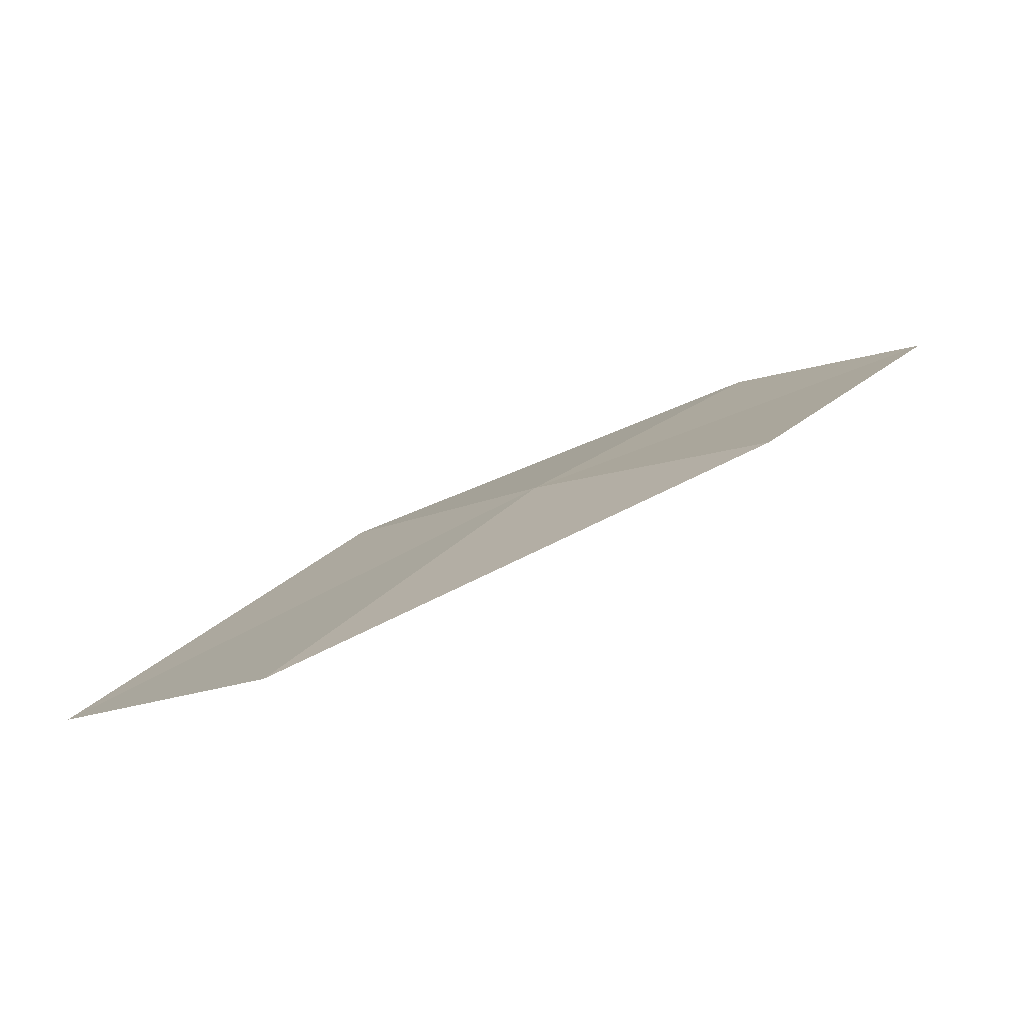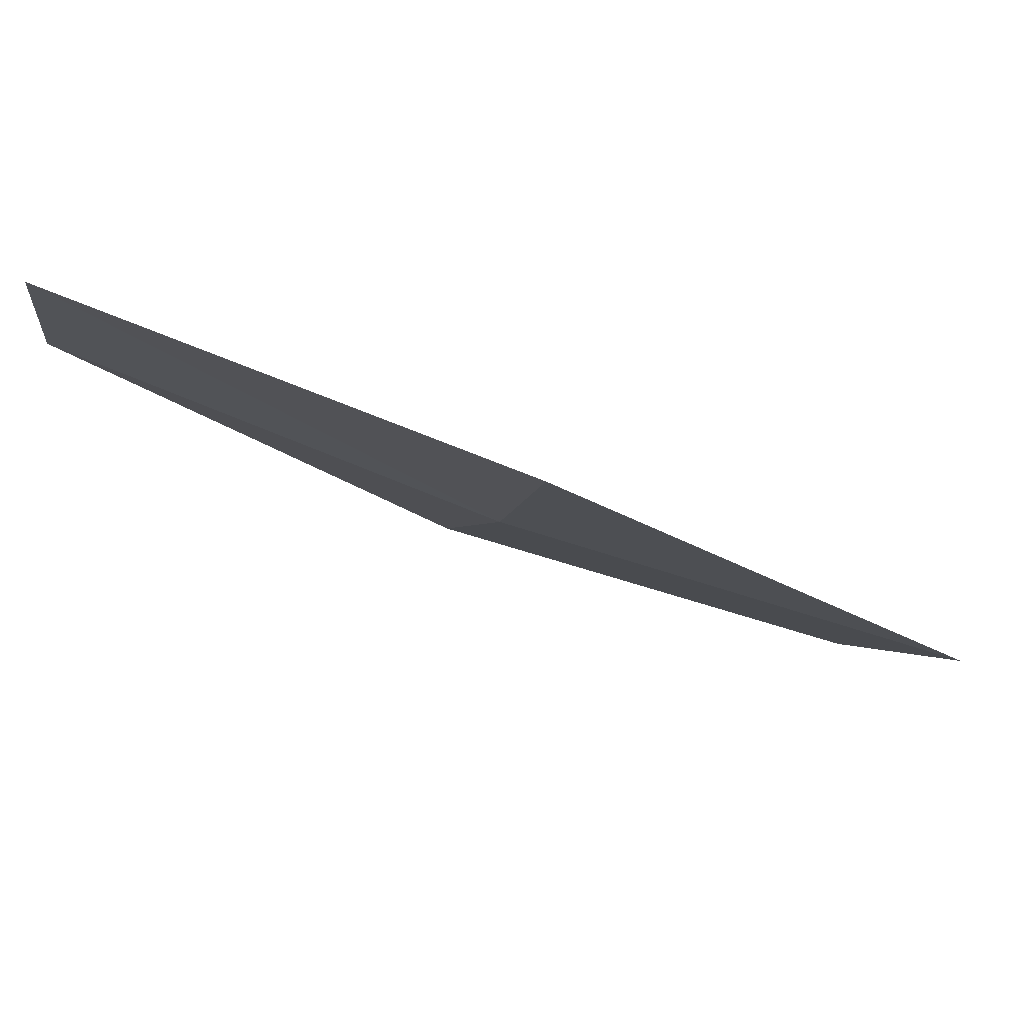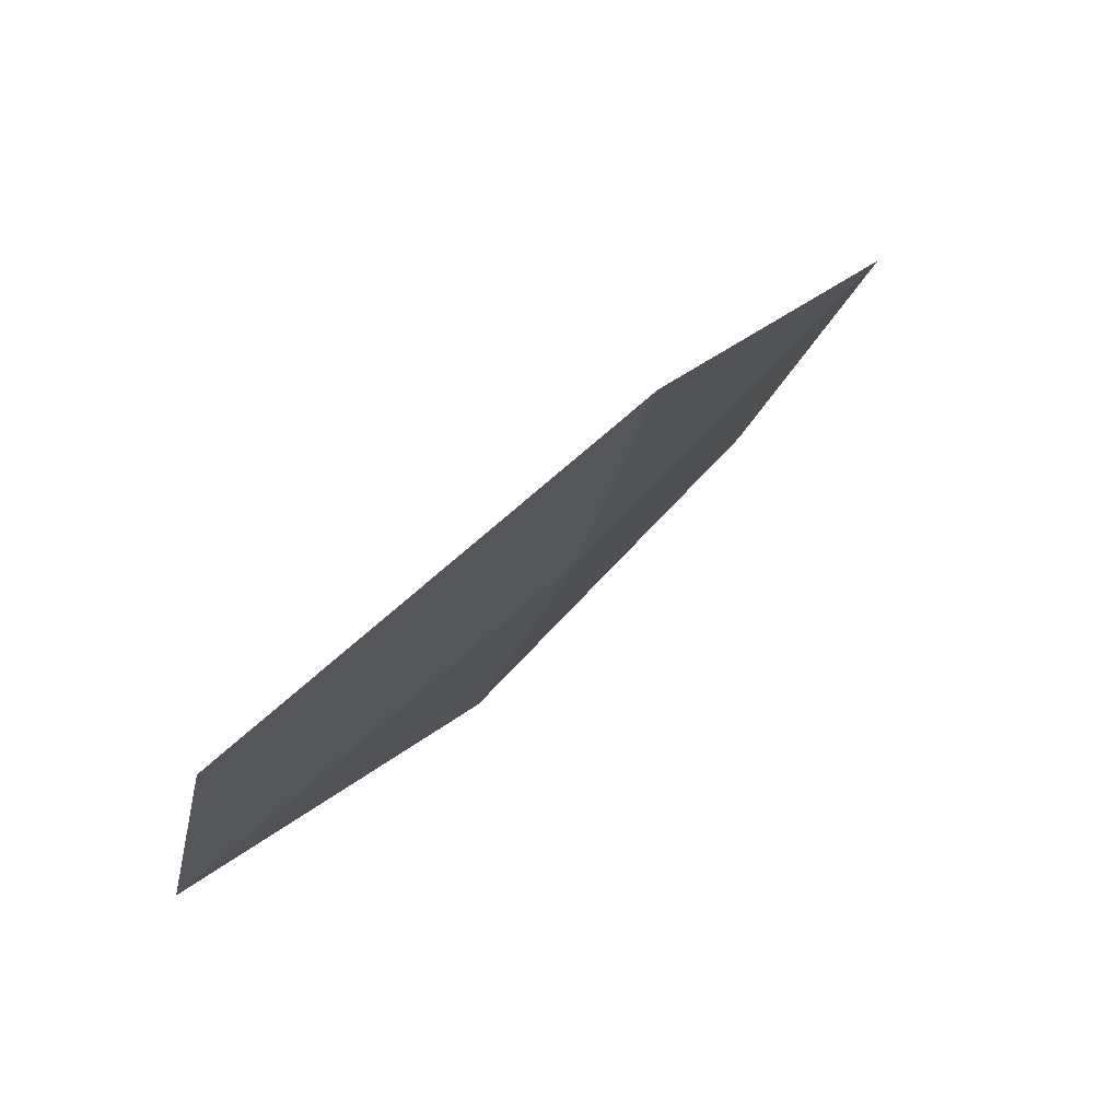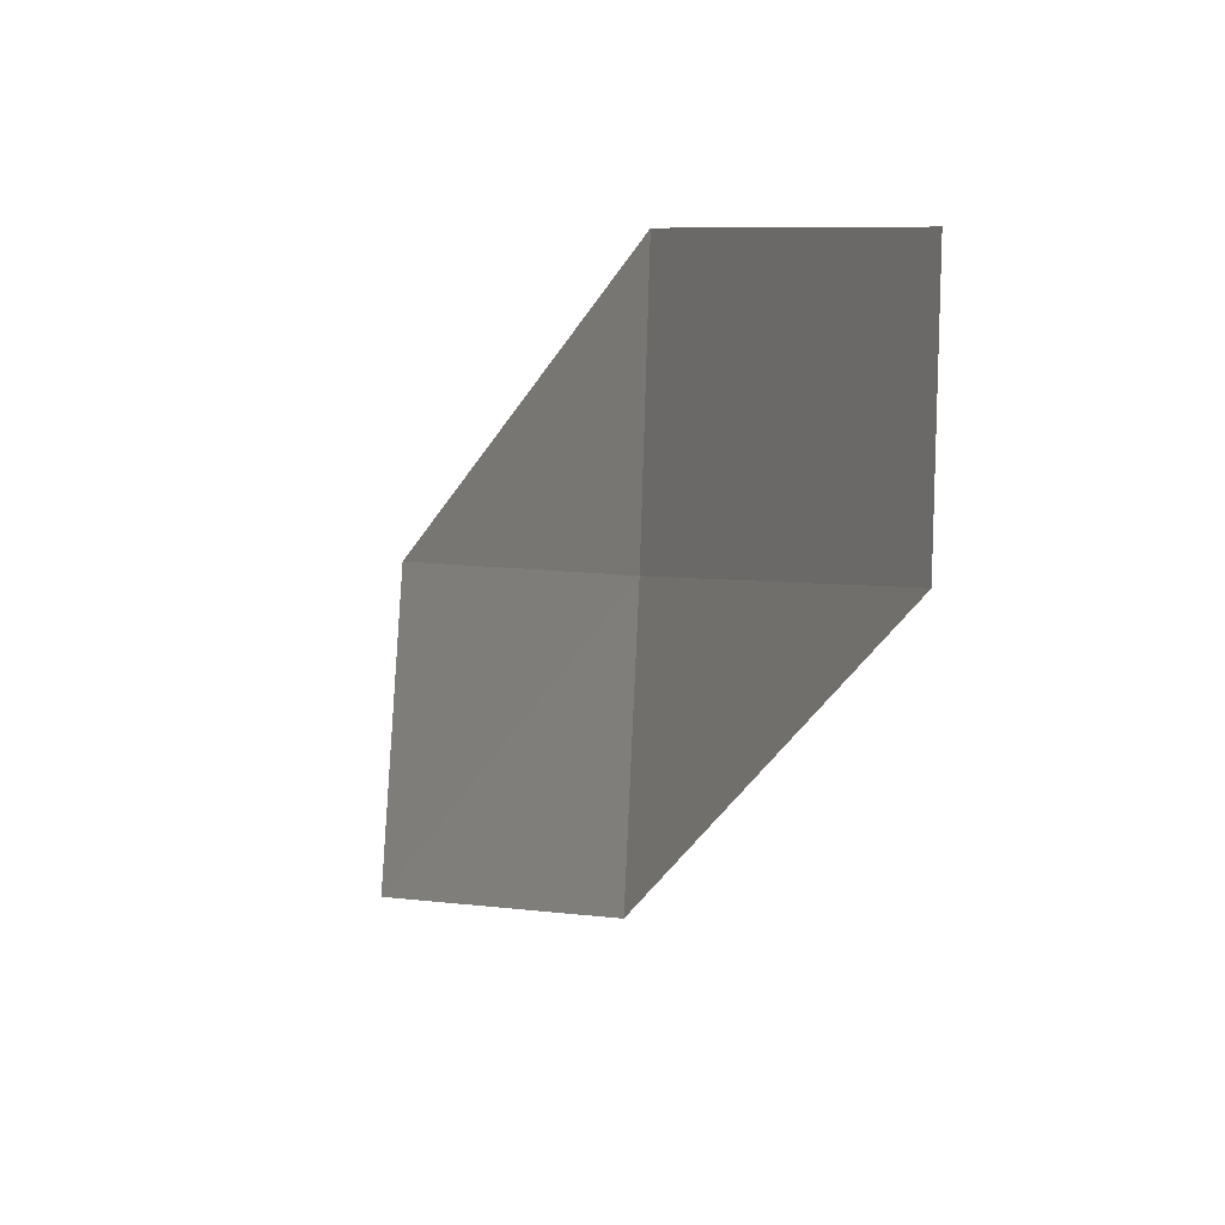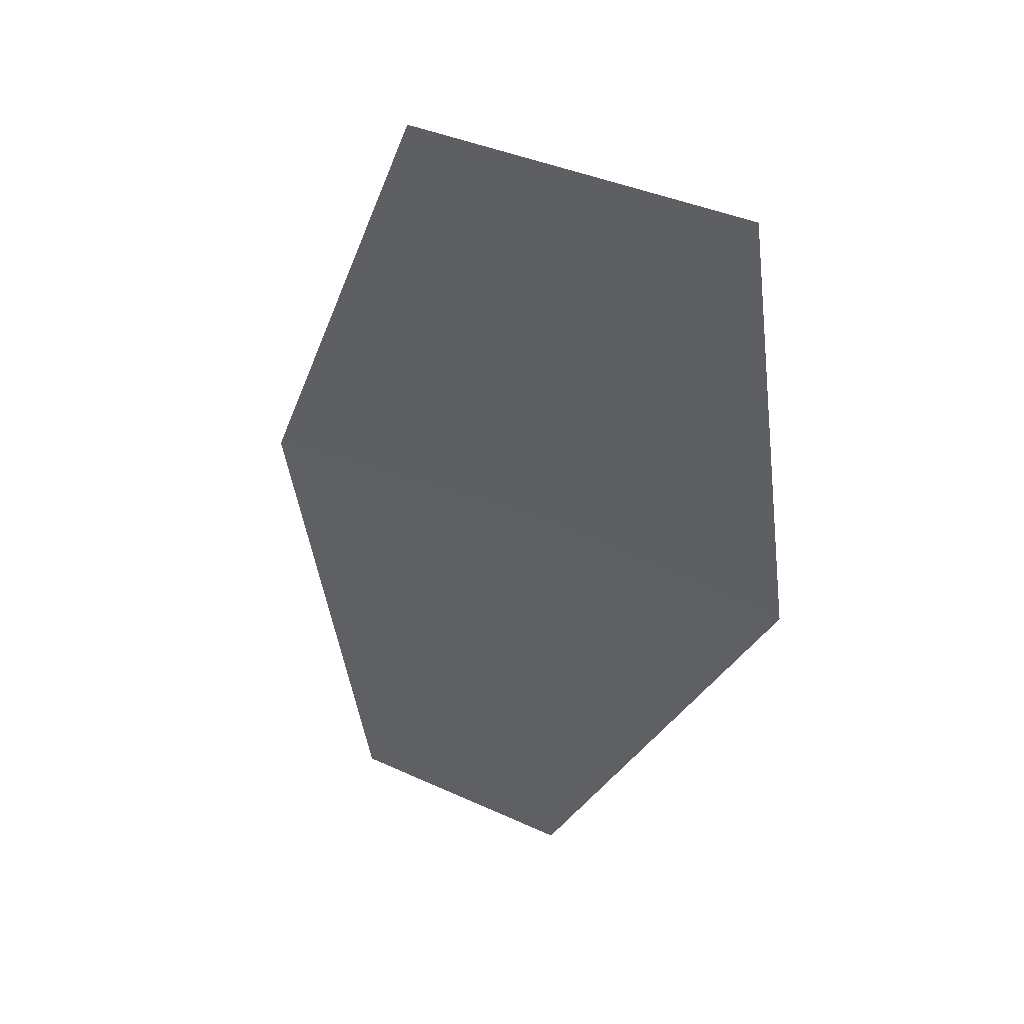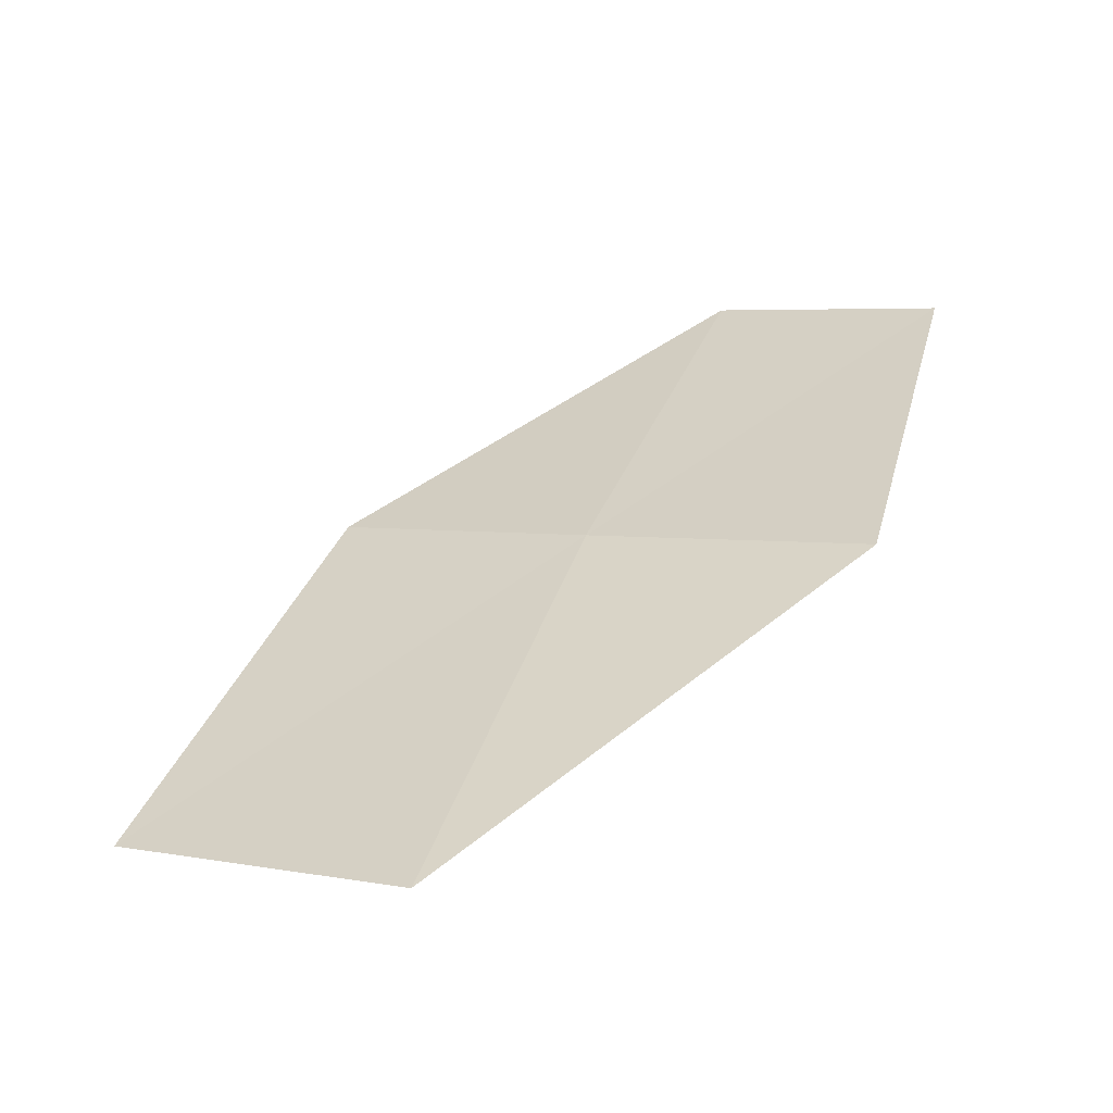
<metadata>
{"format":"obj","ext":"obj","renderer":"f3d","projection":"perspective","resolution":1024,"background":"white","views":[{"elev":-10.7,"azim":116.3,"up":"+Z"},{"elev":72.3,"azim":45.3,"up":"+Y"},{"elev":63.7,"azim":-20.5,"up":"+Y"},{"elev":11.9,"azim":-88.8,"up":"+Y"},{"elev":-71.1,"azim":52.4,"up":"+Z"},{"elev":8.2,"azim":101.4,"up":"+Z"}]}
</metadata>
<code>
v 37.37 19.08 3.71
v 37.03 19.37 3.898
v 37.43 19.34 3.717
v 36.99 19.15 3.892
v 37.28 18.84 3.7
v 37.74 19.02 3.495
v 37.63 18.74 3.482
f 1 3 2
f 1 2 4
f 1 4 5
f 1 6 3
f 1 7 6
f 1 5 7

</code>
